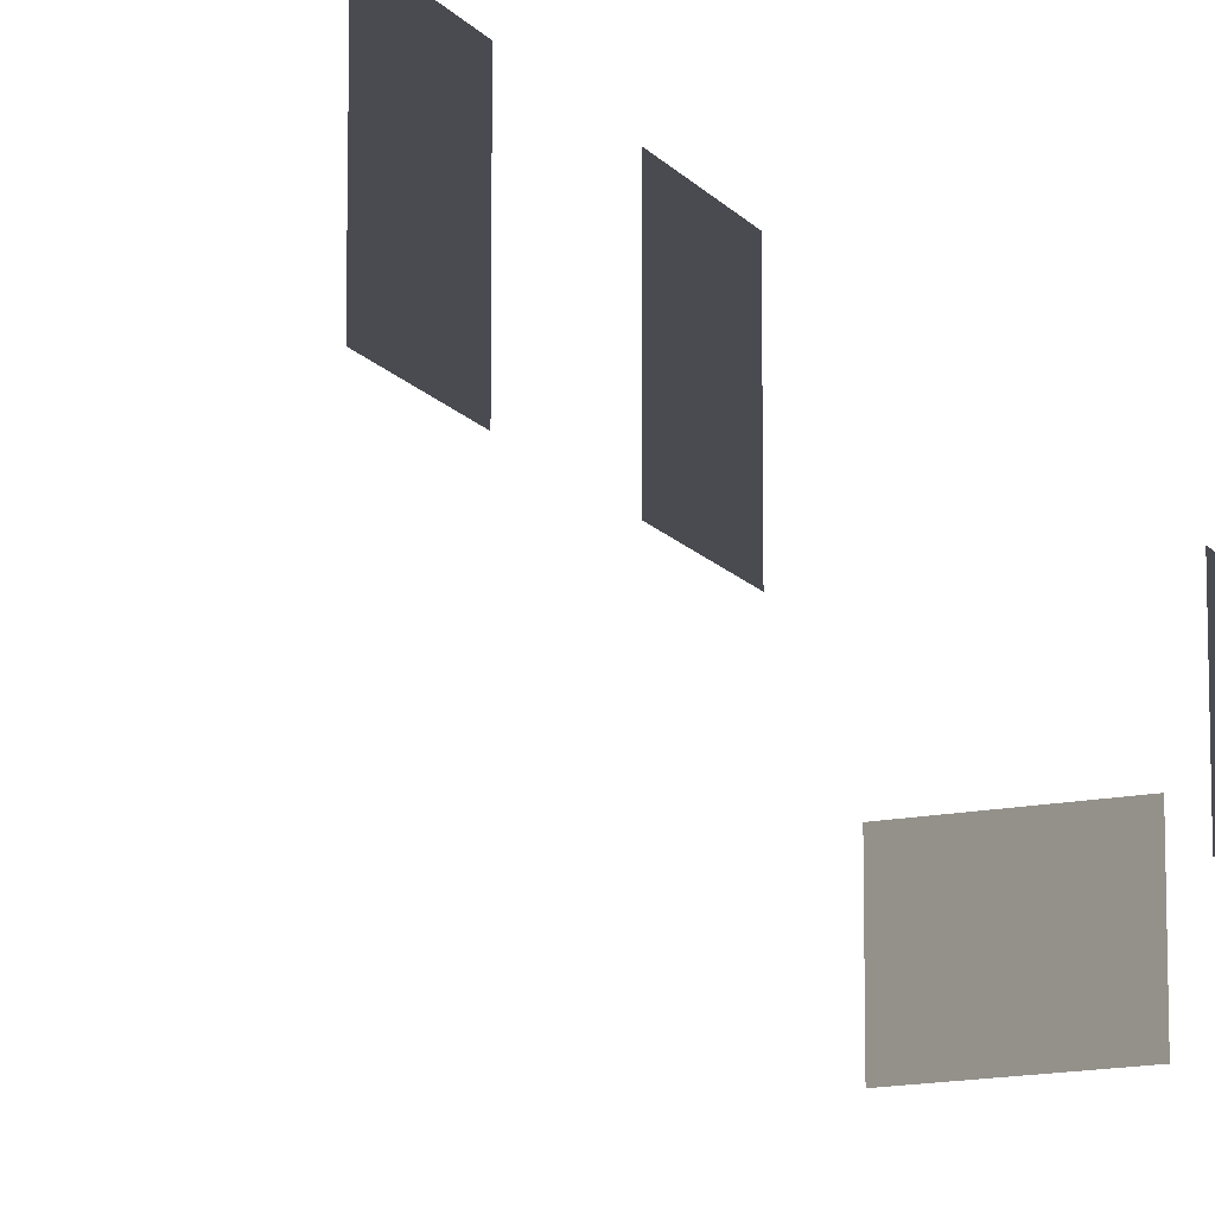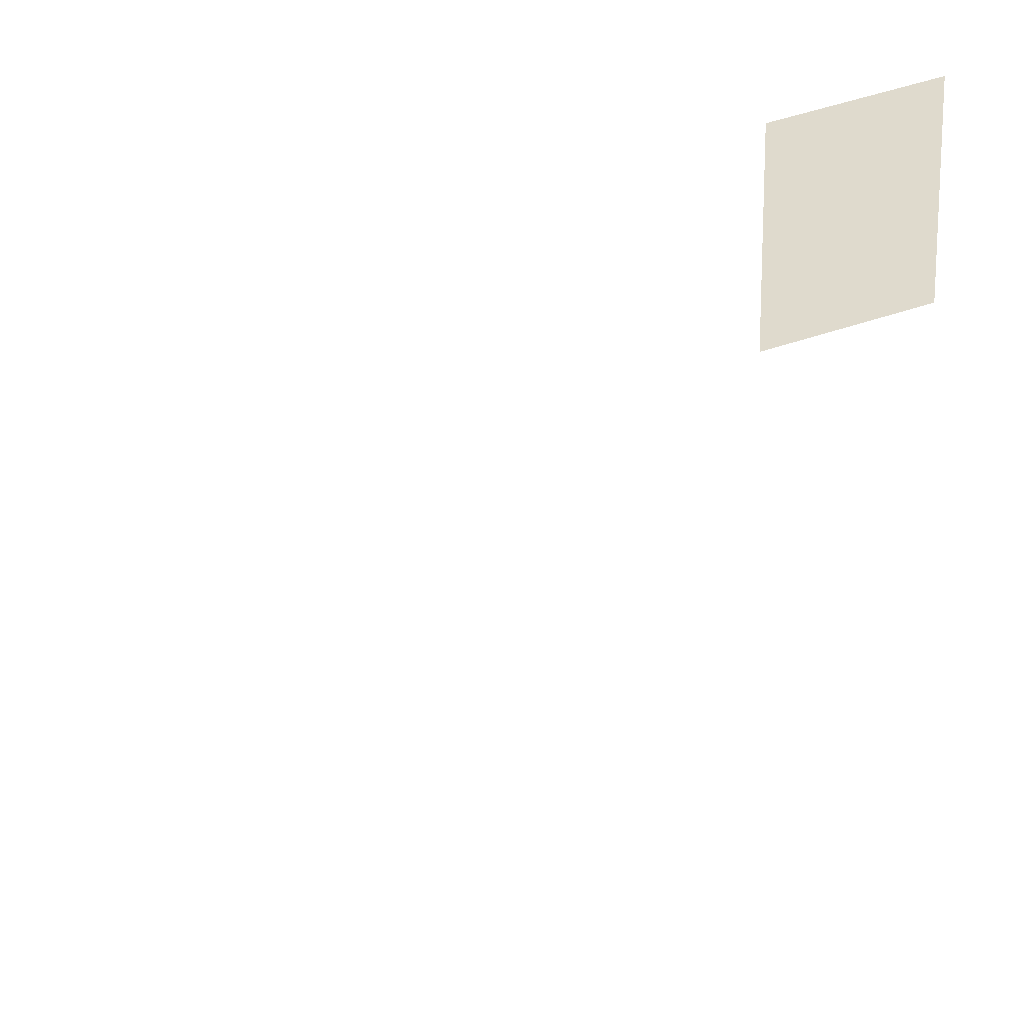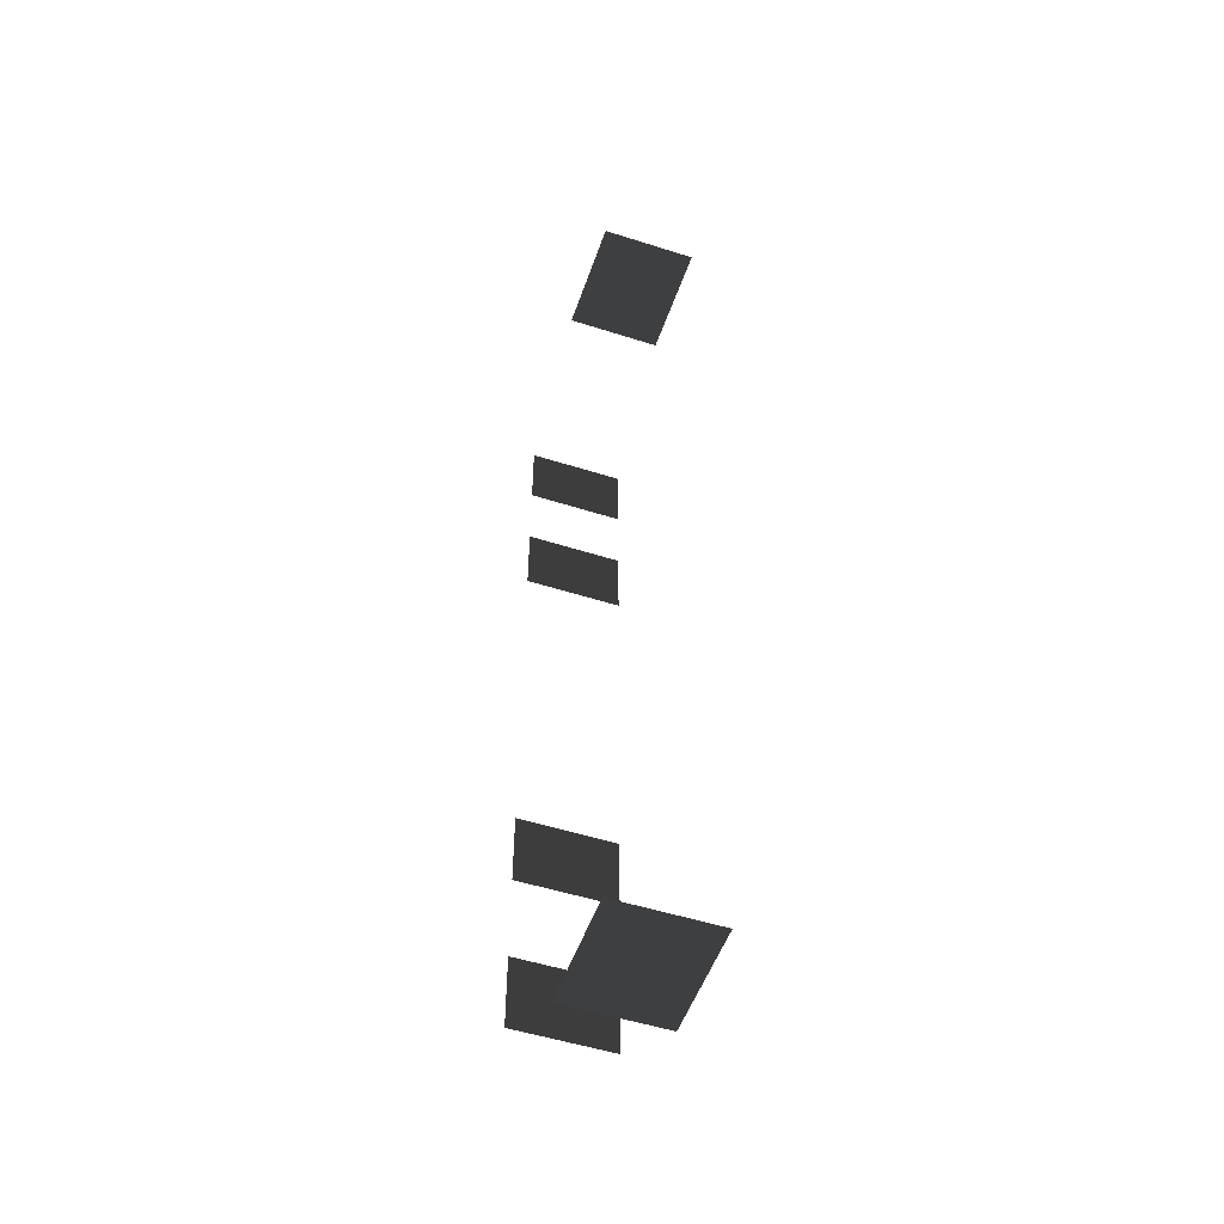
<metadata>
{"format":"obj","ext":"obj","renderer":"f3d","projection":"perspective","resolution":1024,"background":"white","views":[{"elev":-14.5,"azim":24.3,"up":"+Z"},{"elev":32.7,"azim":-118.2,"up":"+Z"},{"elev":-52.1,"azim":-109.0,"up":"+Y"}]}
</metadata>
<code>
v -0.957 -5.113 -0.001043
v -0.957 -5.113 -1.482
v -0.9569 -6.279 -1.482
v -0.9569 -6.279 -0.001043
v -0.957 -2.608 -0.001043
v -0.957 -2.608 -1.482
v -0.957 -3.774 -1.482
v -0.957 -3.774 -0.001043
v -0.957 3.839 -0.001043
v -0.957 3.839 -1.482
v -0.957 2.673 -1.482
v -0.957 2.673 -0.001043
v -0.957 6.148 -0.001043
v -0.957 6.148 -1.482
v -0.957 4.981 -1.482
v -0.957 4.981 -0.001043
v -4.046 -7.499 -0.001043
v -4.046 -7.499 -1.482
v -4.629 -7.499 -1.482
v -4.629 -7.499 -0.001043
v -3.463 -7.499 -0.001043
v -3.463 -7.499 -1.482
v -2.88 -7.499 -0.001043
v -2.88 -7.499 -1.482
v -3.463 -7.499 -1.482
v -3.463 -7.499 -0.001043
v -3.463 7.447 -0.001043
v -3.463 7.447 -1.482
v -2.88 7.447 -1.482
v -2.88 7.447 -0.001043
v -4.046 7.447 -0.001043
v -4.046 7.447 -1.482
v -4.629 7.447 -0.001043
v -4.629 7.447 -1.482
v -4.046 7.447 -1.482
v -4.046 7.447 -0.001043
g Building.015_34730_196
f 1 3 2
f 1 4 3
f 5 7 6
f 5 8 7
f 9 11 10
f 9 12 11
f 13 15 14
f 13 16 15
f 17 19 18
f 17 20 19
f 21 17 18
f 21 18 22
f 23 25 24
f 23 26 25
f 27 29 28
f 27 30 29
f 31 27 28
f 31 28 32
f 33 35 34
f 33 36 35

</code>
